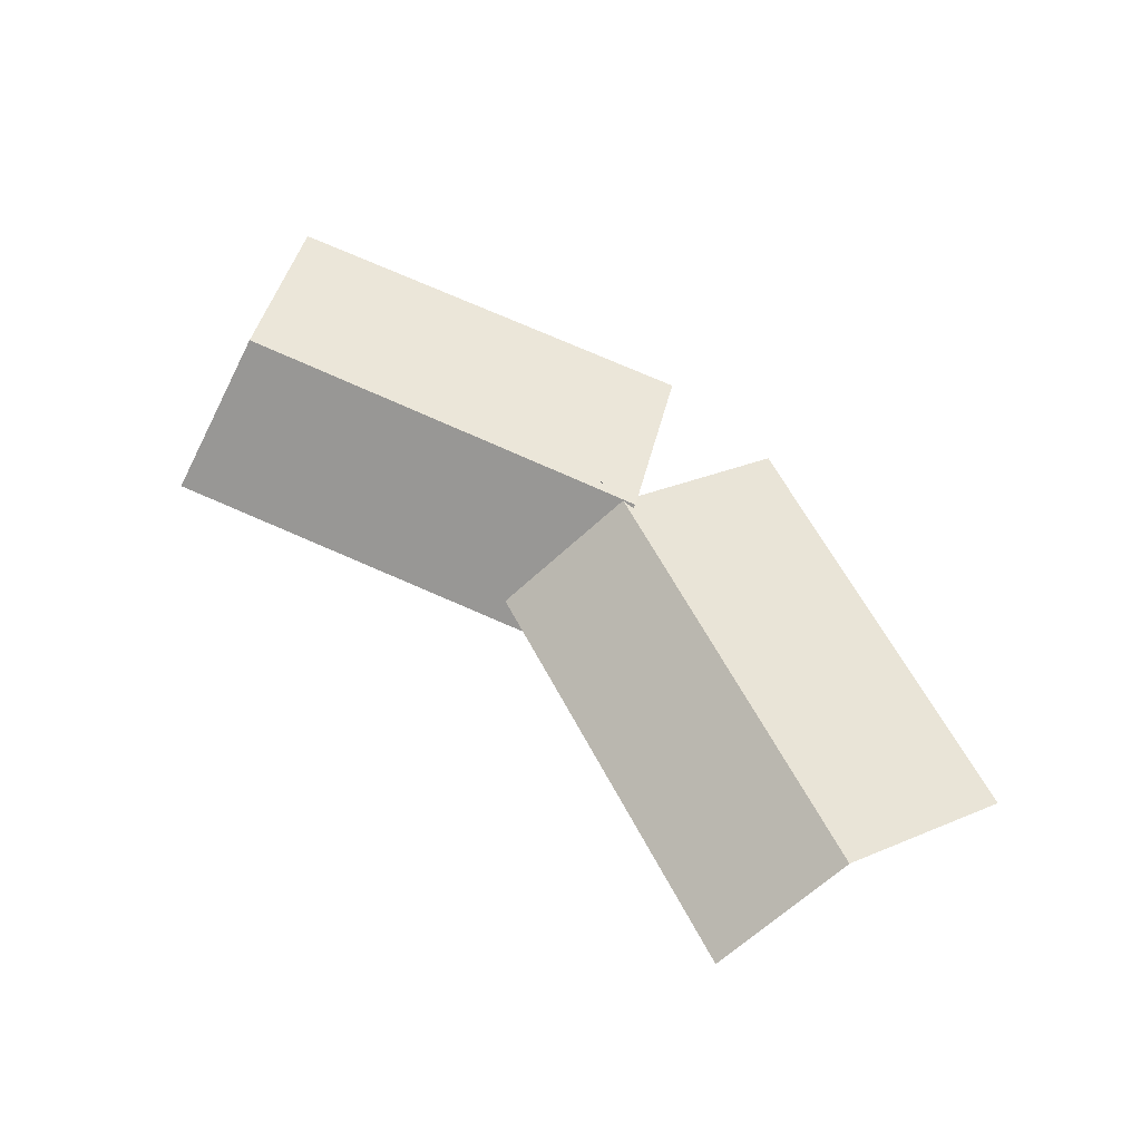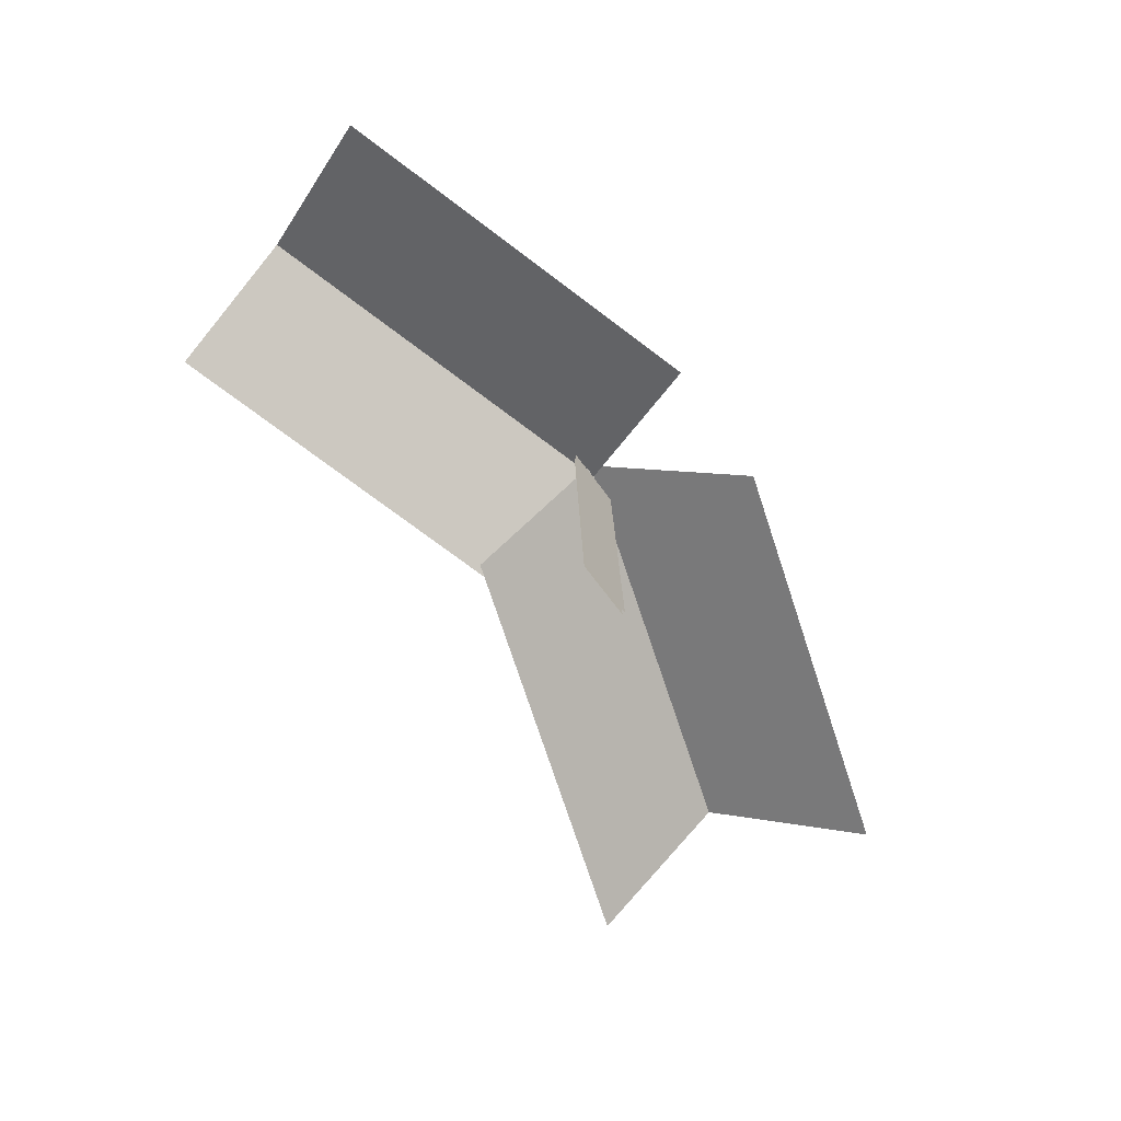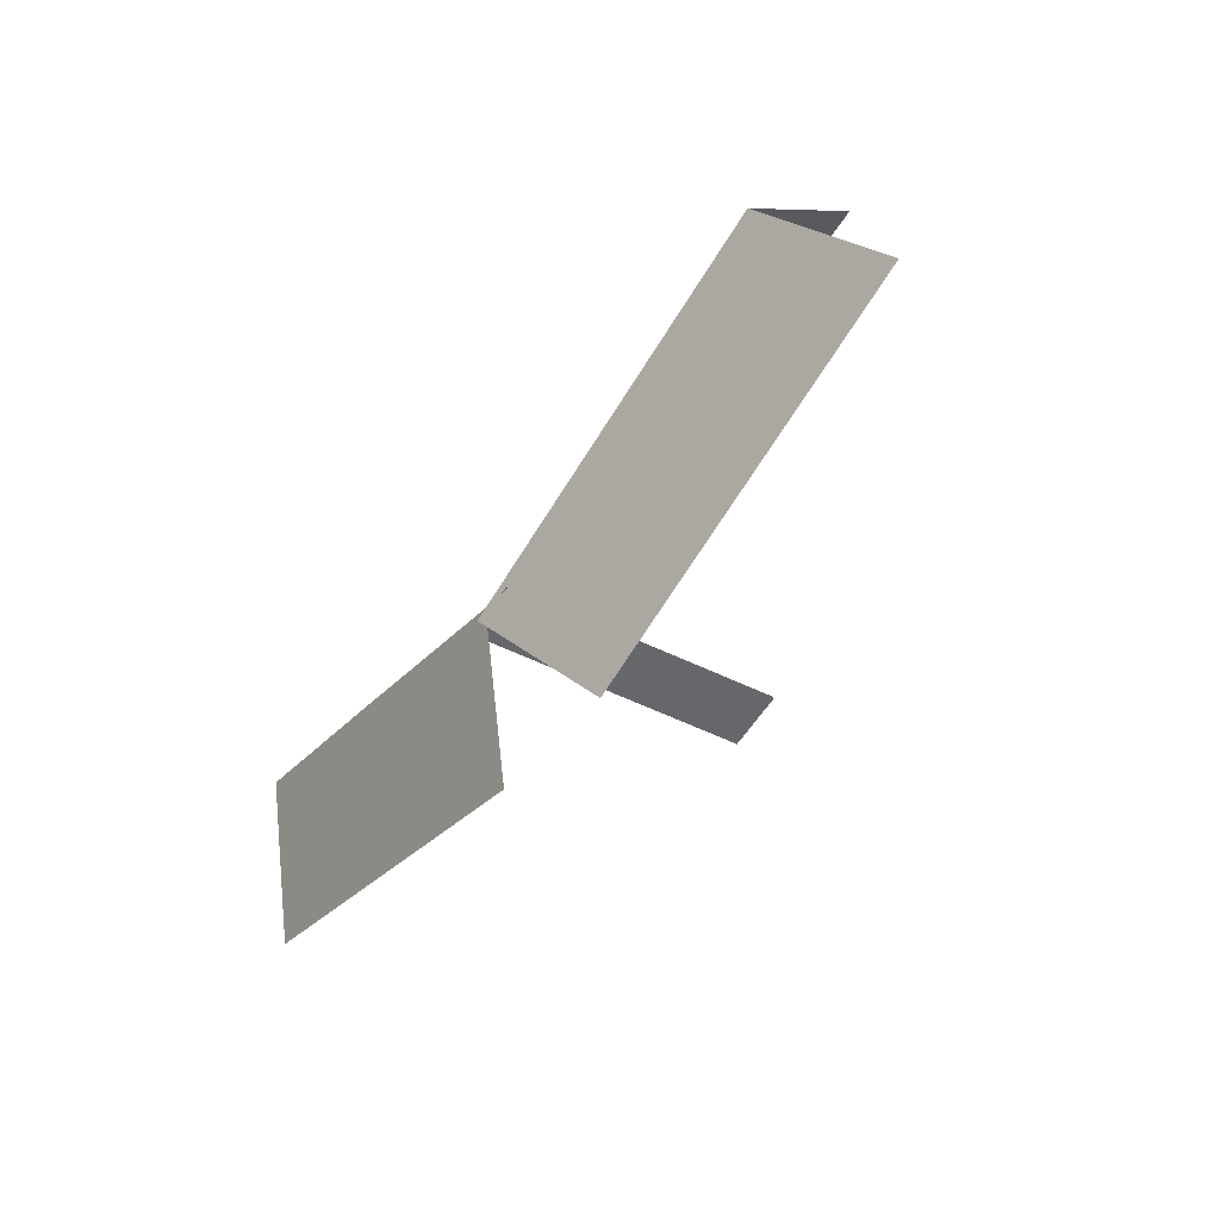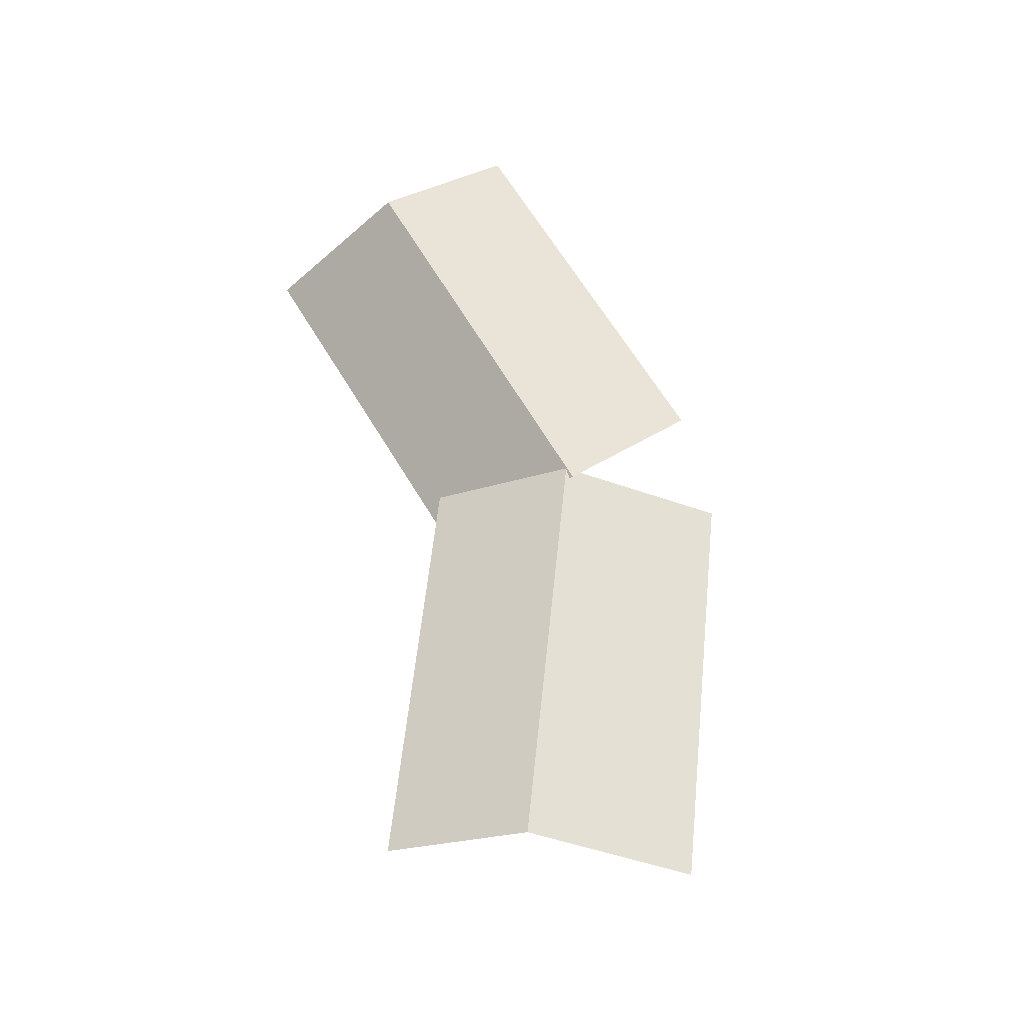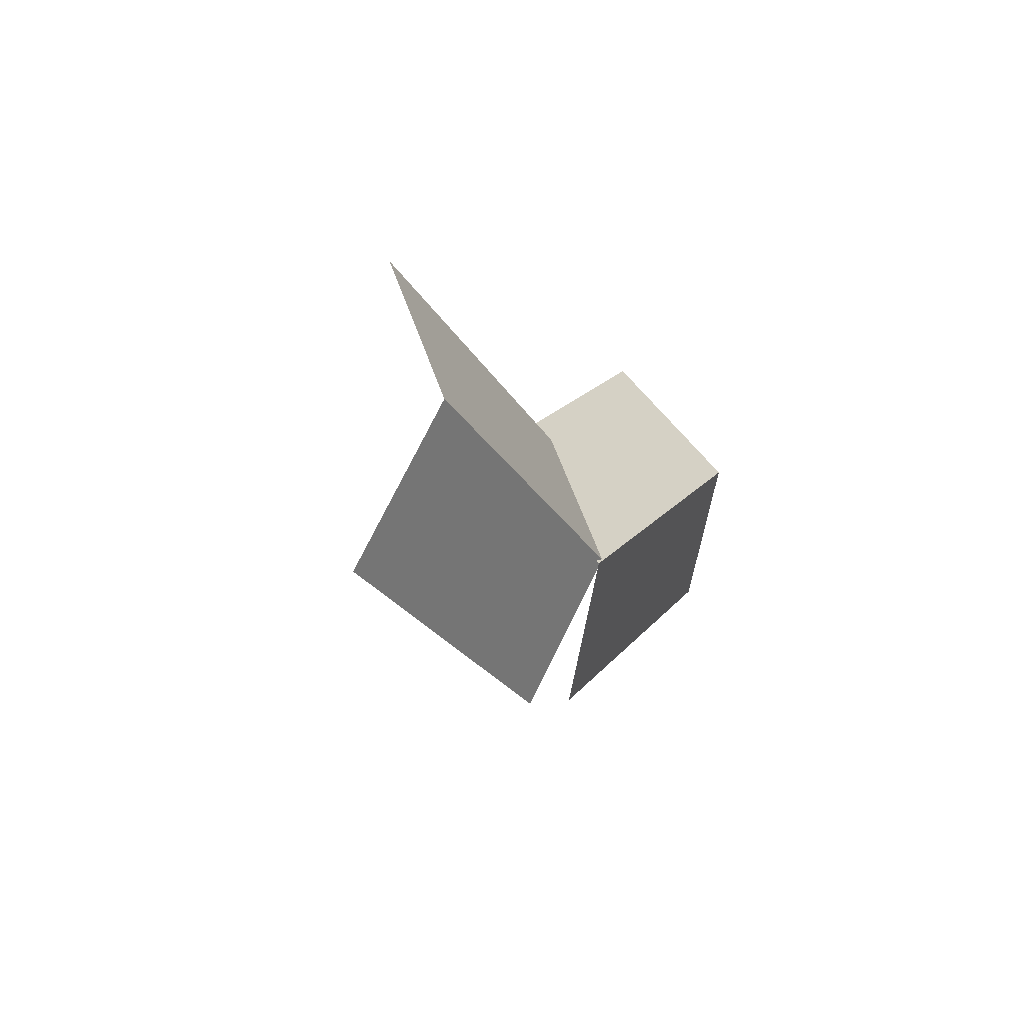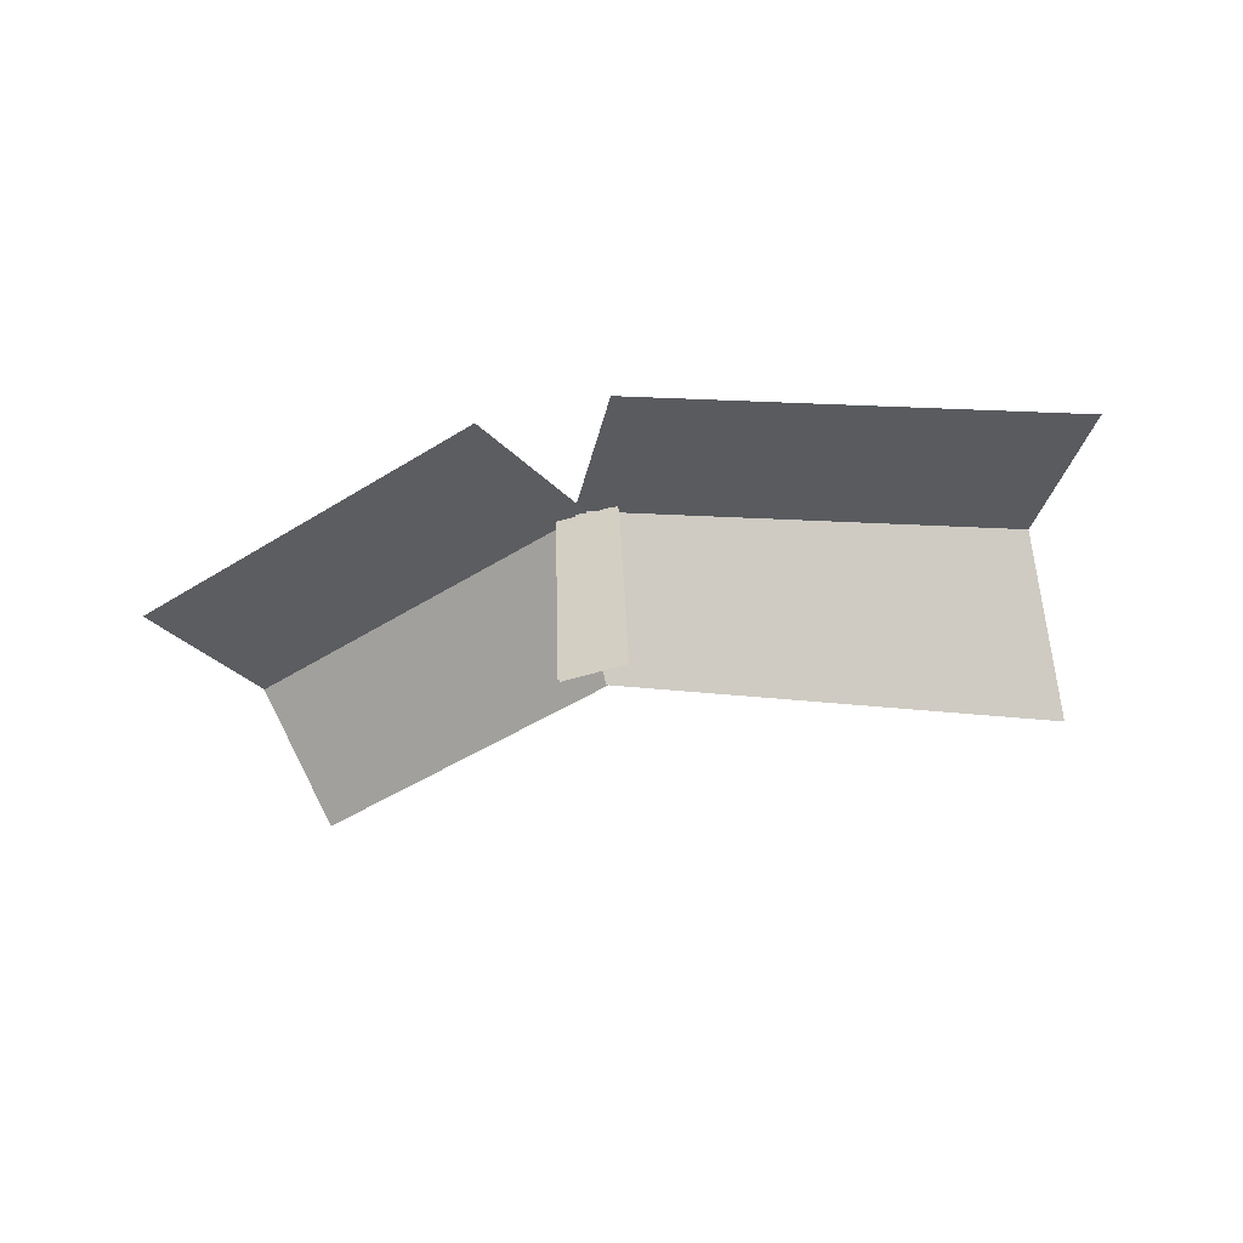
<metadata>
{"format":"obj","ext":"obj","renderer":"f3d","projection":"perspective","resolution":1024,"background":"white","views":[{"elev":69.9,"azim":44.3,"up":"+Y"},{"elev":-66.3,"azim":126.3,"up":"+Y"},{"elev":-51.9,"azim":-119.8,"up":"+Z"},{"elev":64.3,"azim":78.7,"up":"+Y"},{"elev":-4.2,"azim":118.9,"up":"+Z"},{"elev":-56.8,"azim":-162.3,"up":"+Y"}]}
</metadata>
<code>
g royale_martian_palm_small_mesh_lod2
v 0.1232 -0.01572 0.224
v -0.2374 -0.01572 0.2258
v -0.1818 1.557 0.2388
v 0.1754 1.571 0.2398
v 0.1285 -0.01572 0.2081
v 0.1807 1.571 0.2239
v -0.1818 1.557 0.2218
v -0.2374 -0.01572 0.2087
v -2.787 0.9367 0.1156
v -0.4181 1.136 -0.6426
v 0.06629 1.591 0.1988
v -2.302 1.392 0.9571
v -2.302 1.392 0.9571
v 0.06629 1.591 0.1988
v 0.1307 0.992 0.9755
v -2.221 0.6649 1.739
v 2.092 1.374 1.706
v -0.1714 1.14 0.9997
v -0.002739 1.579 0.2244
v 2.261 1.814 0.9307
v 2.261 1.814 0.9307
v -0.002739 1.579 0.2244
v 0.3289 1.259 -0.6468
v 2.593 1.493 0.05941
g royale_martian_palm_small_mesh_lod2_0
f 3 2 1
f 4 3 1
f 7 6 5
f 8 7 5
f 11 10 9
f 12 11 9
f 15 14 13
f 16 15 13
f 19 18 17
f 20 19 17
f 23 22 21
f 24 23 21

</code>
